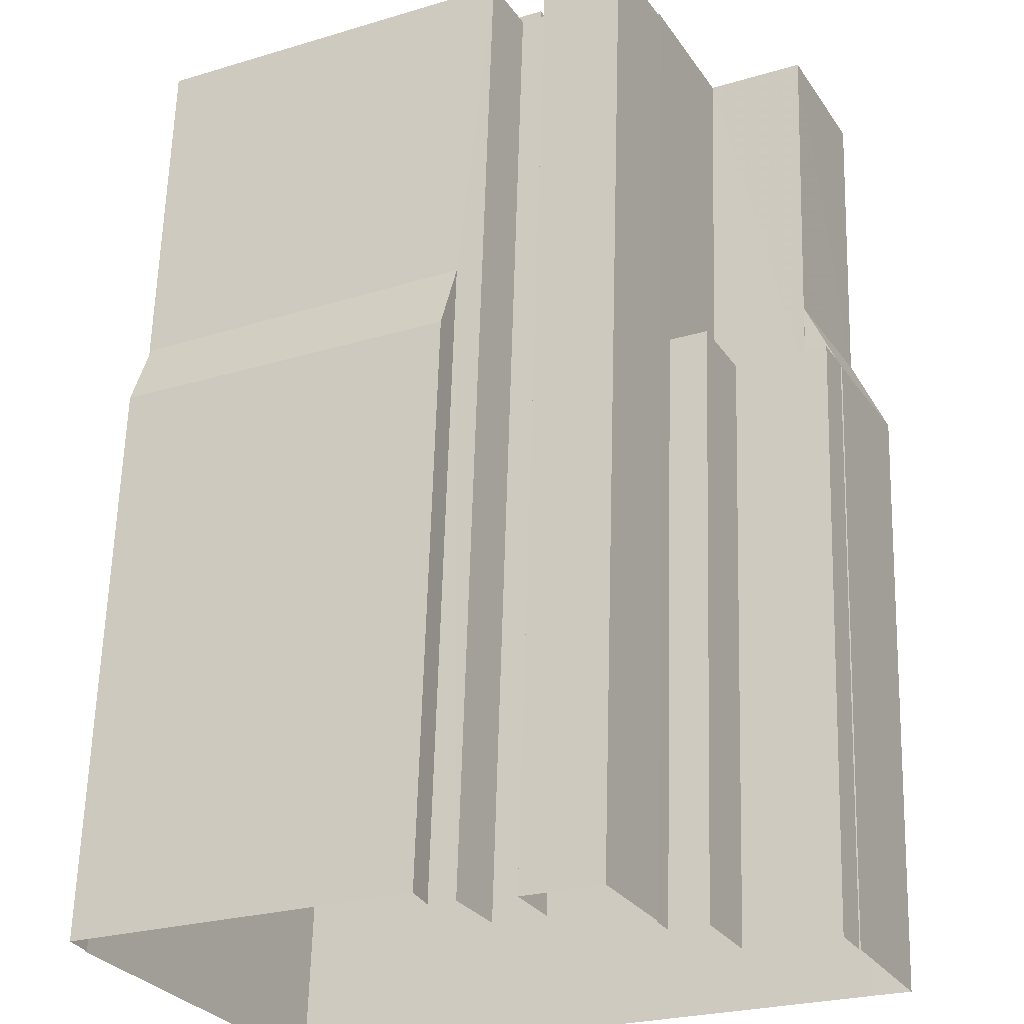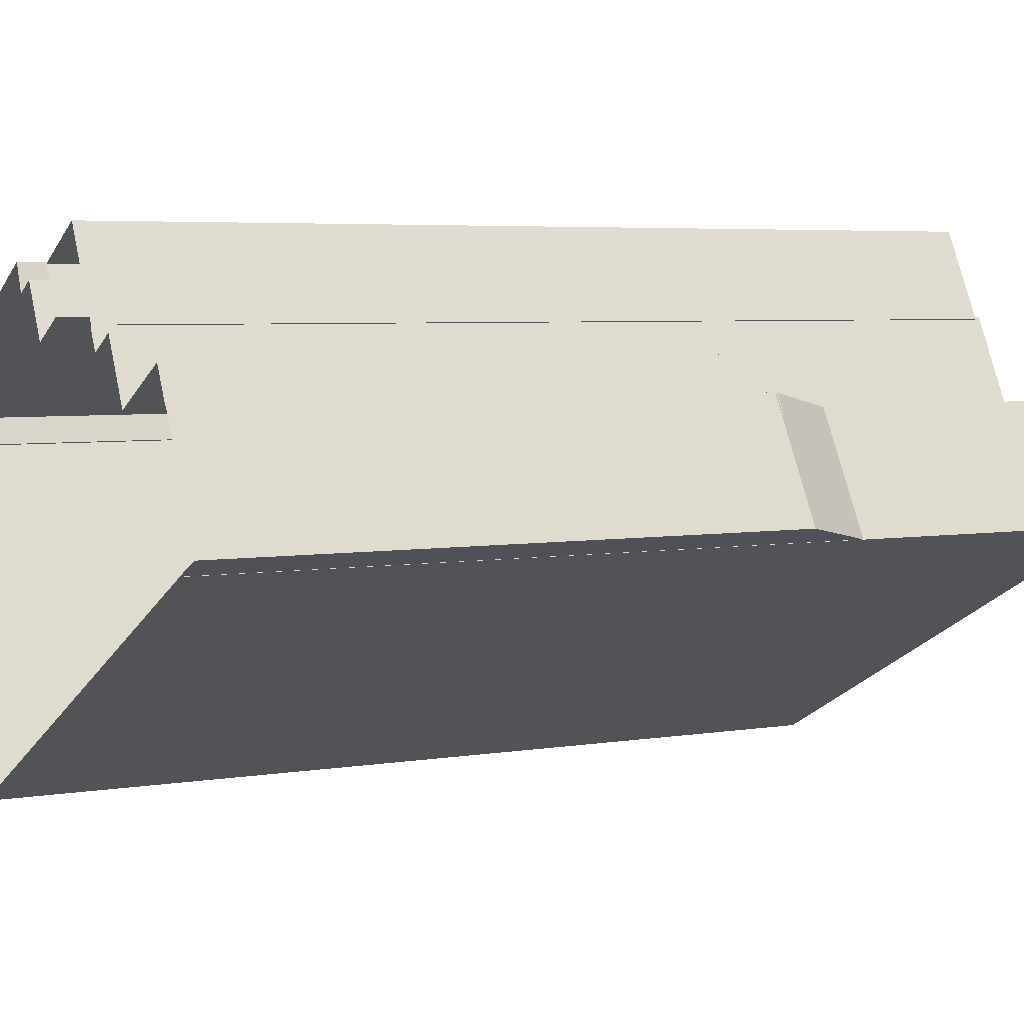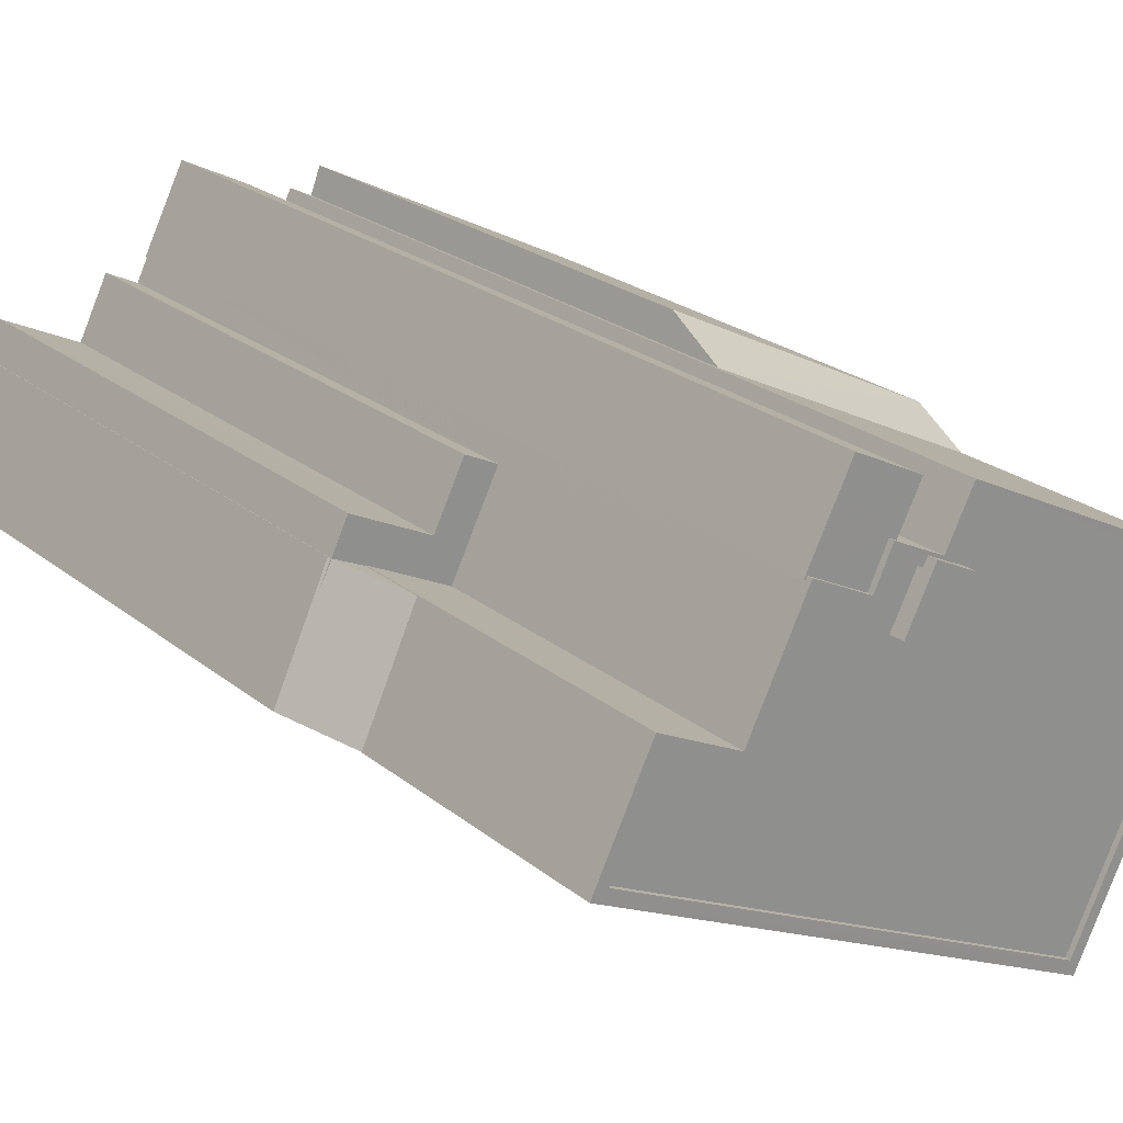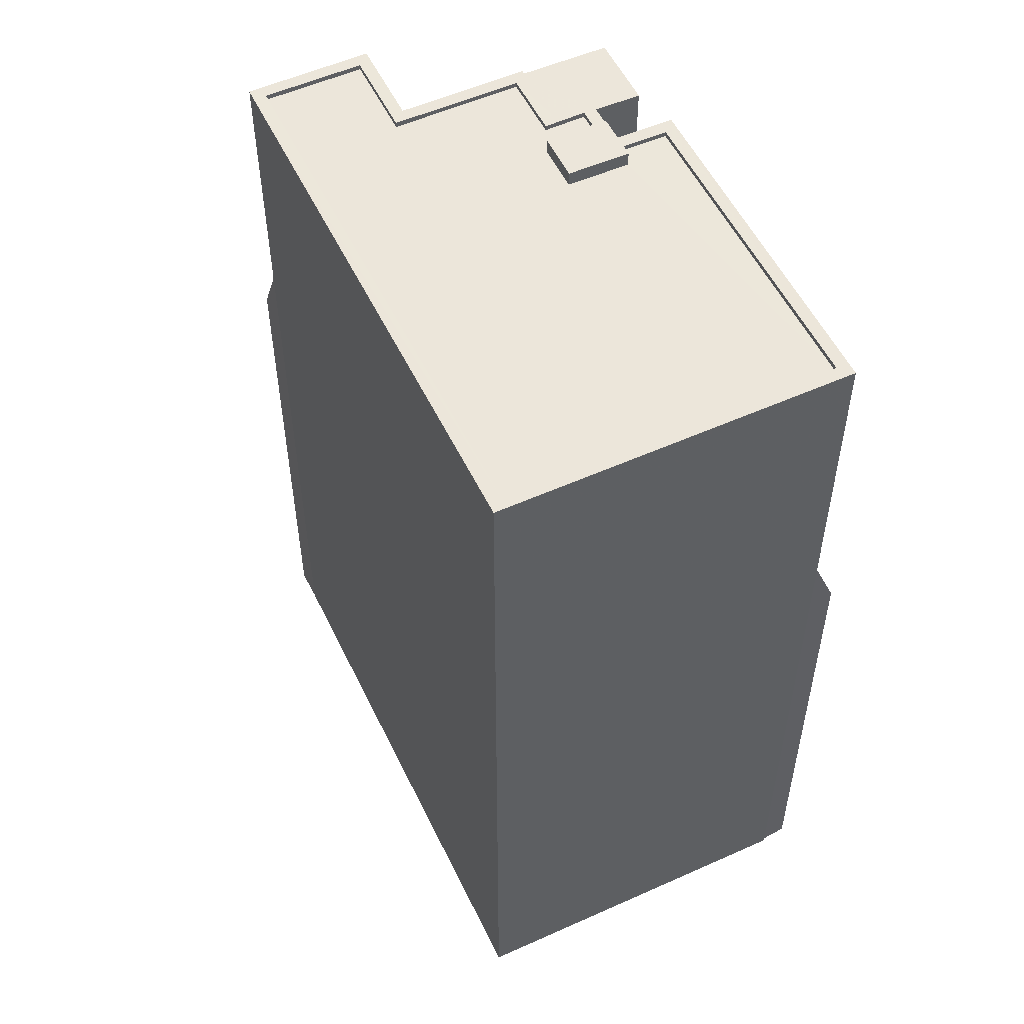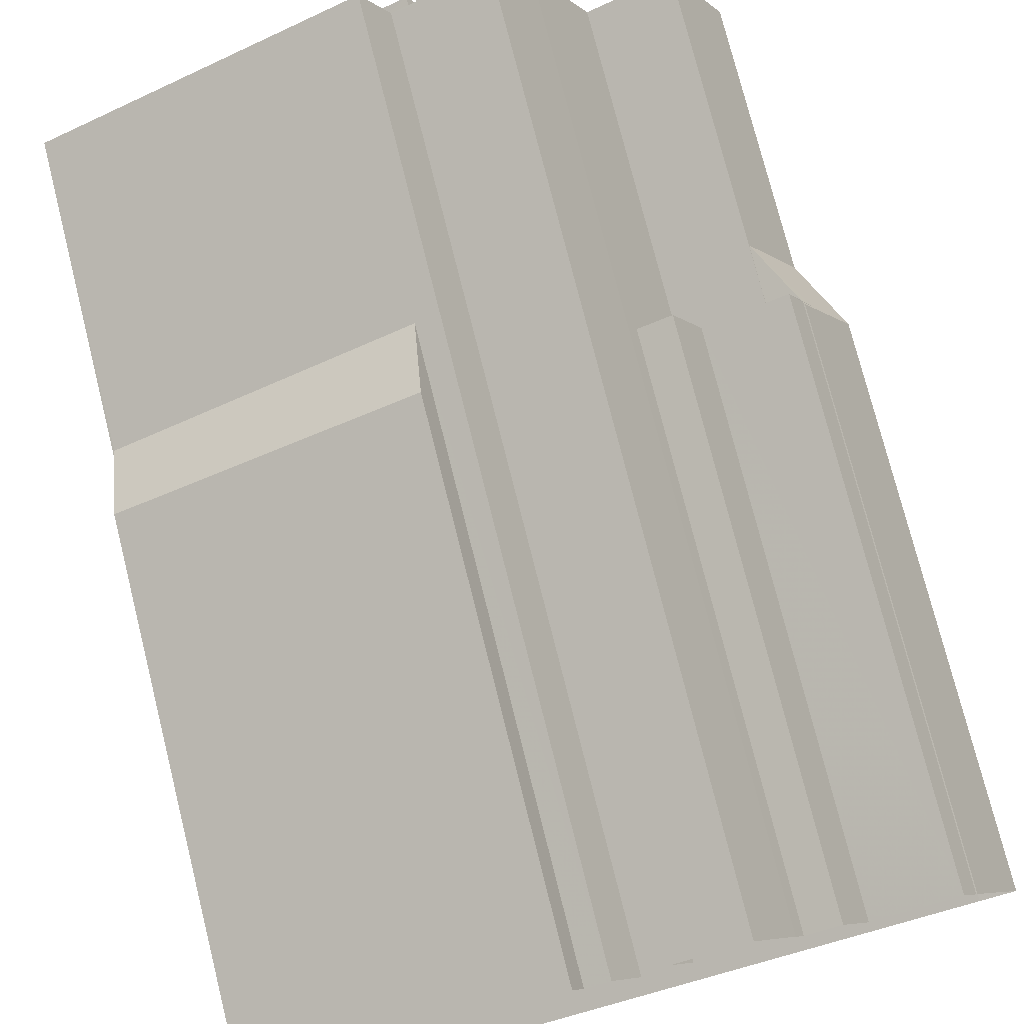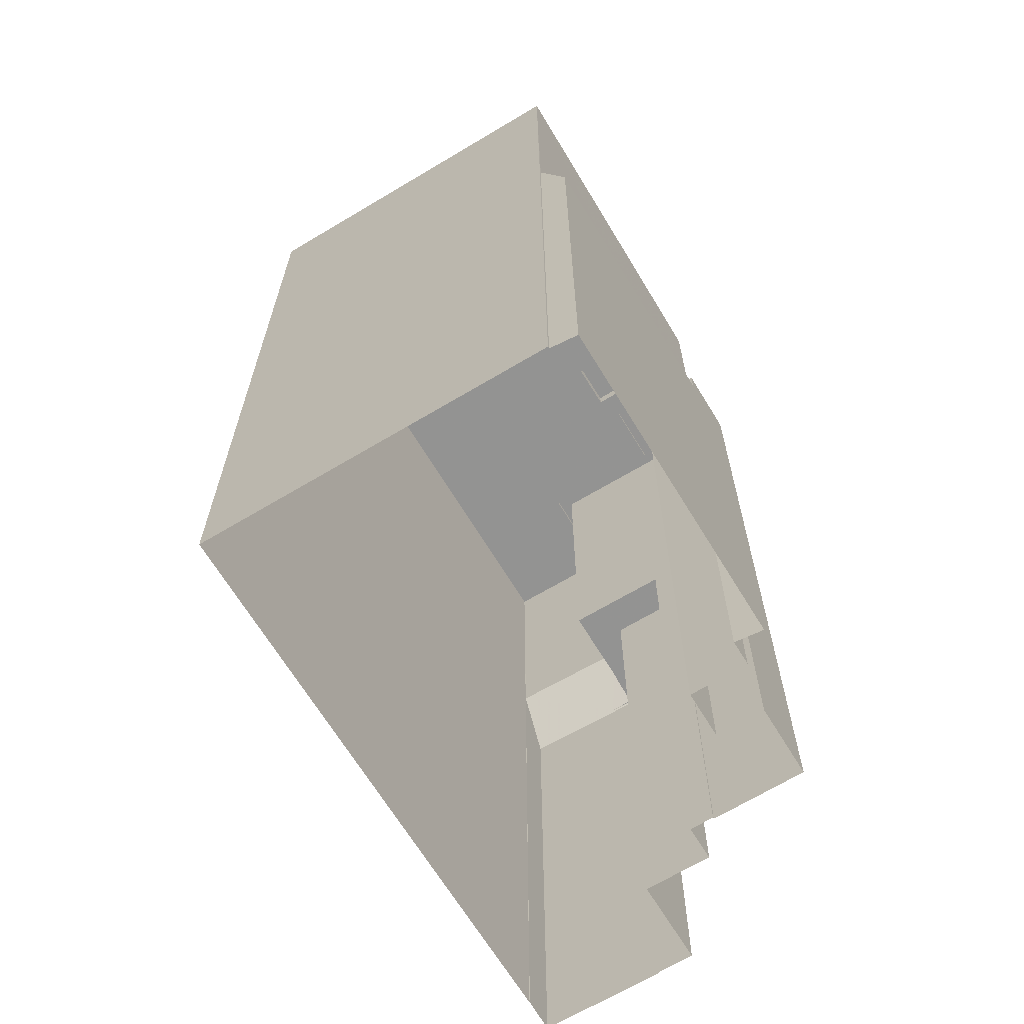
<metadata>
{"format":"obj","ext":"obj","renderer":"f3d","projection":"perspective","resolution":1024,"background":"white","views":[{"elev":62.9,"azim":-178.3,"up":"+Y"},{"elev":4.9,"azim":-118.1,"up":"+Y"},{"elev":24.4,"azim":-38.0,"up":"+Y"},{"elev":54.2,"azim":37.6,"up":"+Z"},{"elev":76.1,"azim":165.9,"up":"+Y"},{"elev":-66.7,"azim":94.1,"up":"+Z"}]}
</metadata>
<code>
v -5297 -3.595e+04 2.557
v -5297 -3.595e+04 2.557
v -5295 -3.594e+04 2.558
v -5301 -3.595e+04 2.556
v -5299 -3.595e+04 2.557
v -5298 -3.595e+04 2.556
v -5305 -3.595e+04 2.556
v -5304 -3.595e+04 2.557
v -5308 -3.595e+04 2.554
v -5305 -3.595e+04 2.556
v -5292 -3.594e+04 2.557
v -5293 -3.595e+04 2.557
v -5289 -3.594e+04 2.557
v -5288 -3.594e+04 2.557
v -5274 -3.595e+04 2.554
v -5306 -3.595e+04 2.554
v -5283 -3.597e+04 2.548
v -5275 -3.595e+04 2.553
v -5275 -3.595e+04 2.553
v -5291 -3.595e+04 2.556
v -5290 -3.594e+04 2.557
v -5306 -3.595e+04 2.554
v -5304 -3.595e+04 31.91
v -5305 -3.595e+04 28.68
v -5306 -3.595e+04 28.68
v -5306 -3.595e+04 32.09
v -5308 -3.595e+04 28.7
v -5305 -3.595e+04 28.52
v -5306 -3.595e+04 28.66
v -5305 -3.595e+04 28.63
v -5301 -3.595e+04 28.68
v -5298 -3.595e+04 28.68
v -5299 -3.595e+04 28.68
v -5300 -3.595e+04 28.68
v -5304 -3.595e+04 28.68
v -5304 -3.595e+04 28.68
v -5306 -3.595e+04 28.68
v -5304 -3.595e+04 28.68
v -5283 -3.597e+04 45.08
v -5283 -3.597e+04 45.08
v -5275 -3.595e+04 45.08
v -5276 -3.595e+04 45.08
v -5290 -3.595e+04 44.84
v -5276 -3.595e+04 44.83
v -5290 -3.594e+04 44.84
v -5304 -3.595e+04 44.84
v -5306 -3.595e+04 44.84
v -5300 -3.595e+04 44.84
v -5294 -3.595e+04 44.84
v -5297 -3.595e+04 44.84
v -5292 -3.595e+04 44.84
v -5293 -3.595e+04 44.84
v -5291 -3.595e+04 44.84
v -5283 -3.597e+04 44.83
v -5291 -3.595e+04 44.84
v -5293 -3.595e+04 44.84
v -5306 -3.595e+04 45.08
v -5304 -3.595e+04 45.09
v -5304 -3.595e+04 45.09
v -5306 -3.595e+04 45.09
v -5297 -3.595e+04 45.09
v -5300 -3.595e+04 45.09
v -5300 -3.595e+04 45.09
v -5297 -3.595e+04 45.09
v -5294 -3.595e+04 45.09
v -5290 -3.594e+04 45.09
v -5294 -3.595e+04 45.09
v -5293 -3.595e+04 45.09
v -5294 -3.595e+04 45.09
v -5291 -3.595e+04 45.09
v -5290 -3.594e+04 45.09
v -5292 -3.595e+04 45.09
v -5291 -3.595e+04 45.09
v -5292 -3.595e+04 45.09
v -5293 -3.595e+04 44.82
v -5292 -3.594e+04 44.82
v -5294 -3.595e+04 44.82
v -5297 -3.595e+04 44.82
v -5294 -3.595e+04 44.82
v -5297 -3.595e+04 44.82
v -5297 -3.595e+04 44.82
v -5295 -3.594e+04 44.82
v -5289 -3.594e+04 30.49
v -5274 -3.595e+04 27.16
v -5288 -3.594e+04 27.16
v -5275 -3.595e+04 30.29
v -5291 -3.595e+04 45.54
v -5290 -3.595e+04 45.54
v -5292 -3.595e+04 45.54
v -5293 -3.595e+04 45.54
f 1 2 3
f 4 5 6
f 4 7 8
f 7 9 10
f 11 12 3
f 13 14 15
f 12 6 1
f 16 4 17
f 18 17 19
f 20 21 13
f 19 13 15
f 16 22 4
f 22 9 7
f 12 20 6
f 3 12 1
f 20 4 6
f 22 7 4
f 20 17 4
f 17 20 19
f 13 19 20
f 23 24 25
f 25 26 23
f 26 25 27
f 28 29 30
f 27 29 28
f 25 29 27
f 31 32 33
f 34 32 31
f 31 35 36
f 24 35 37
f 24 37 25
f 38 36 24
f 34 31 36
f 36 35 24
f 39 40 41
f 42 39 41
f 43 44 45
f 46 47 48
f 49 50 48
f 51 52 49
f 44 53 54
f 48 47 54
f 55 43 45
f 53 44 43
f 51 49 56
f 48 53 56
f 49 48 56
f 48 54 53
f 57 40 39
f 58 57 59
f 59 57 60
f 39 60 57
f 61 62 63
f 63 62 59
f 61 64 62
f 59 62 58
f 64 61 65
f 42 41 66
f 61 67 65
f 68 69 65
f 66 70 71
f 72 70 69
f 42 66 71
f 73 71 70
f 74 72 68
f 72 73 70
f 67 68 65
f 68 72 69
f 75 76 77
f 78 79 77
f 80 78 81
f 77 76 82
f 81 78 82
f 78 77 82
f 83 84 85
f 83 86 84
f 87 88 89
f 90 87 89
f 27 9 22
f 26 27 22
f 9 28 10
f 9 27 28
f 7 10 28
f 30 7 28
f 38 24 23
f 31 5 4
f 31 33 5
f 32 6 5
f 33 32 5
f 29 37 30
f 7 30 8
f 8 30 35
f 30 37 35
f 31 4 8
f 35 31 8
f 29 25 37
f 16 26 22
f 38 23 36
f 23 58 36
f 57 26 16
f 58 26 57
f 58 23 26
f 40 57 16
f 17 40 16
f 34 62 32
f 1 6 32
f 80 62 64
f 80 64 78
f 1 32 80
f 32 62 80
f 77 69 75
f 12 75 20
f 20 75 70
f 75 69 70
f 70 21 20
f 70 66 21
f 13 21 83
f 21 66 83
f 19 86 18
f 83 66 41
f 86 83 41
f 18 86 41
f 18 40 17
f 18 41 40
f 36 58 62
f 34 36 62
f 78 64 65
f 79 78 65
f 77 65 69
f 77 79 65
f 39 44 54
f 39 42 44
f 39 54 47
f 60 39 47
f 60 47 46
f 59 60 46
f 63 46 48
f 63 59 46
f 63 48 50
f 61 63 50
f 67 50 49
f 67 61 50
f 52 67 49
f 52 68 67
f 74 68 52
f 51 74 52
f 73 45 71
f 73 55 45
f 42 45 44
f 42 71 45
f 76 11 3
f 82 76 3
f 75 11 76
f 75 12 11
f 1 81 2
f 1 80 81
f 81 3 2
f 81 82 3
f 13 85 14
f 13 83 85
f 85 15 14
f 85 84 15
f 19 15 84
f 86 19 84
f 55 73 43
f 43 73 88
f 88 73 89
f 73 72 89
f 87 43 88
f 87 53 43
f 87 56 53
f 87 90 56
f 51 56 74
f 72 74 89
f 89 74 90
f 74 56 90

</code>
